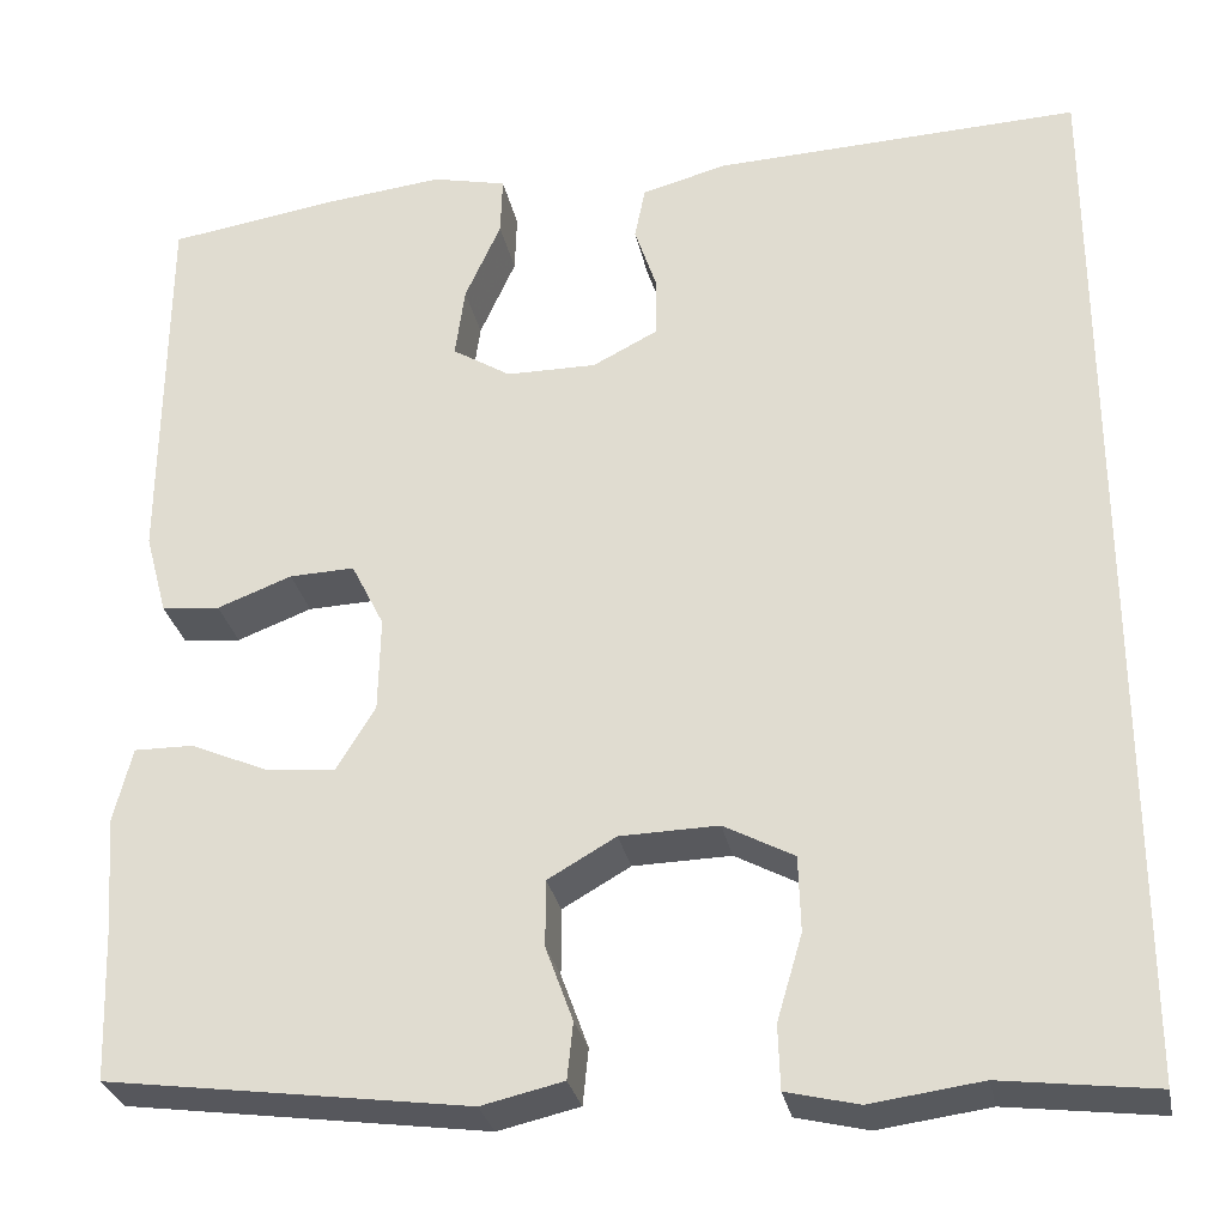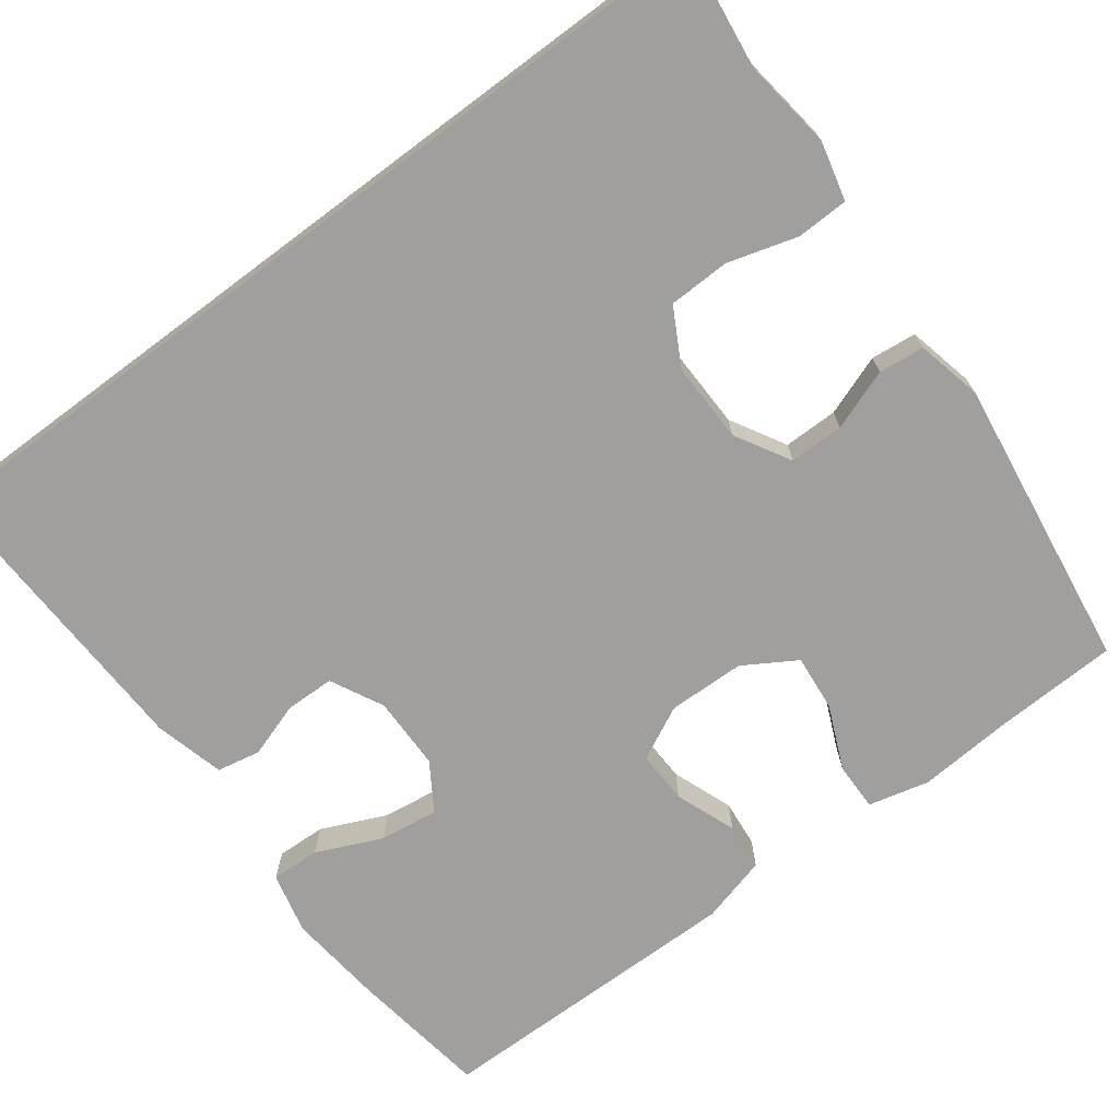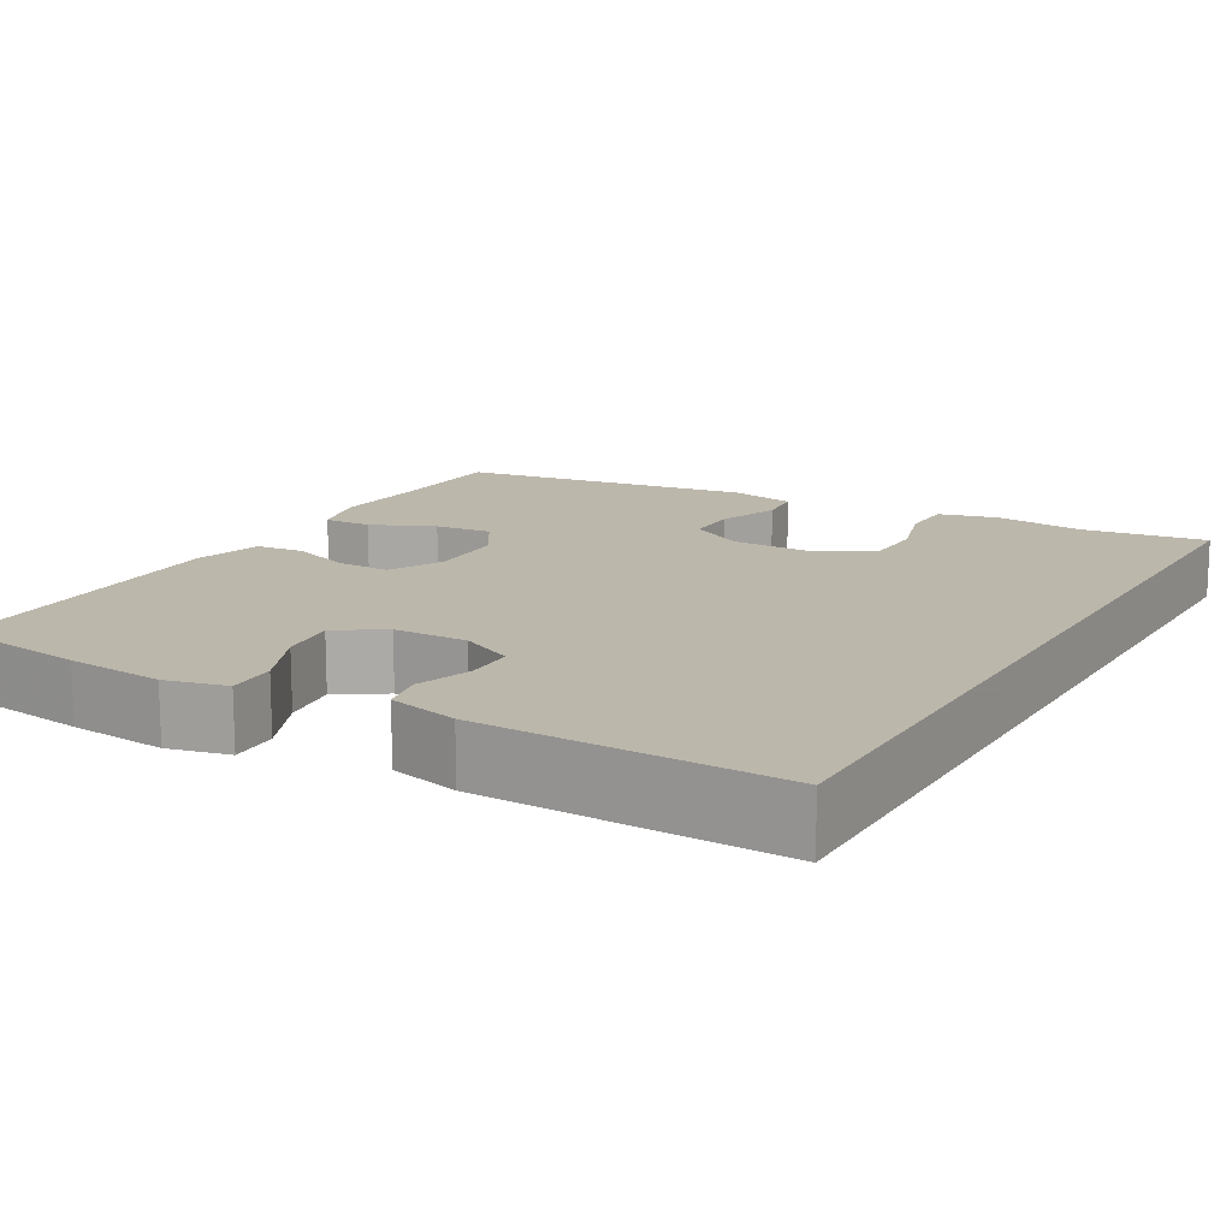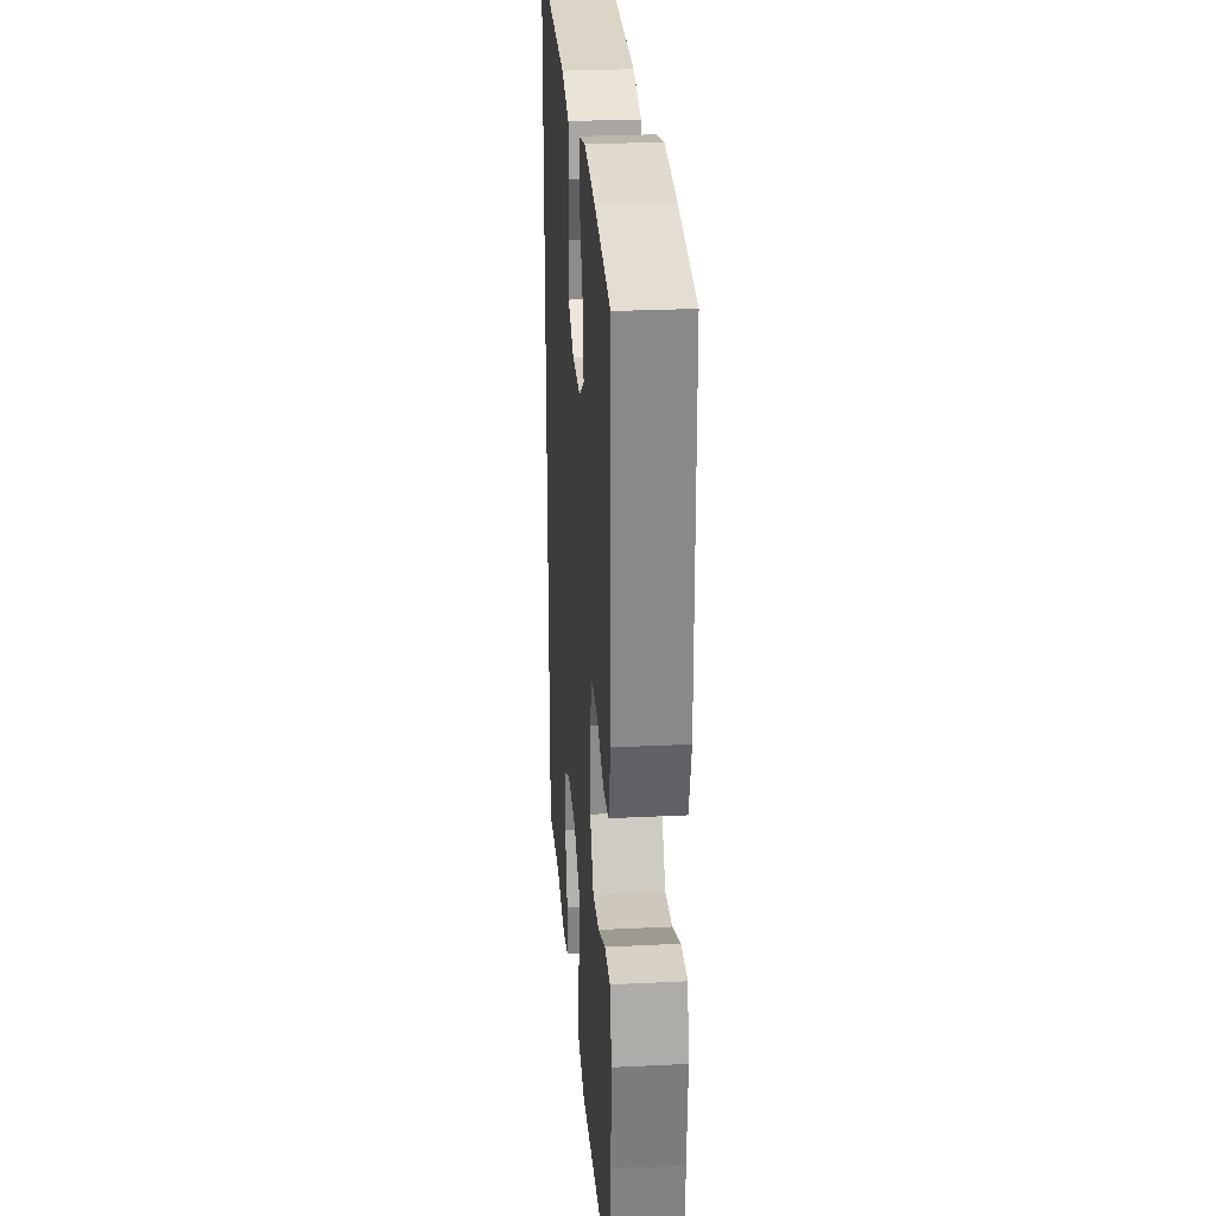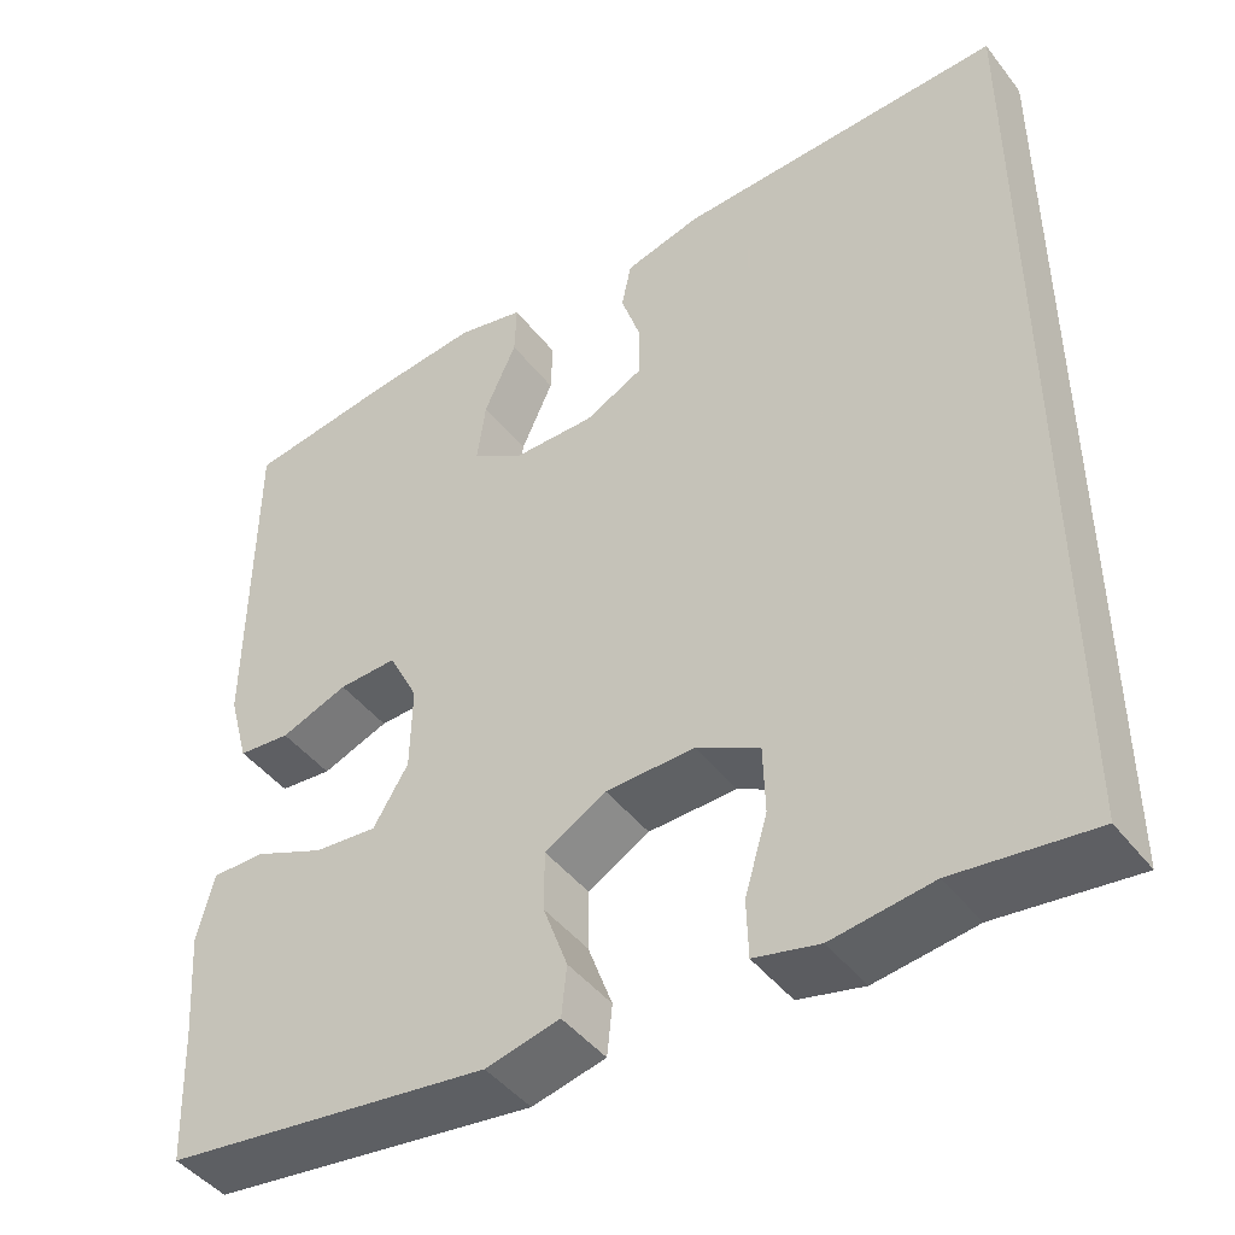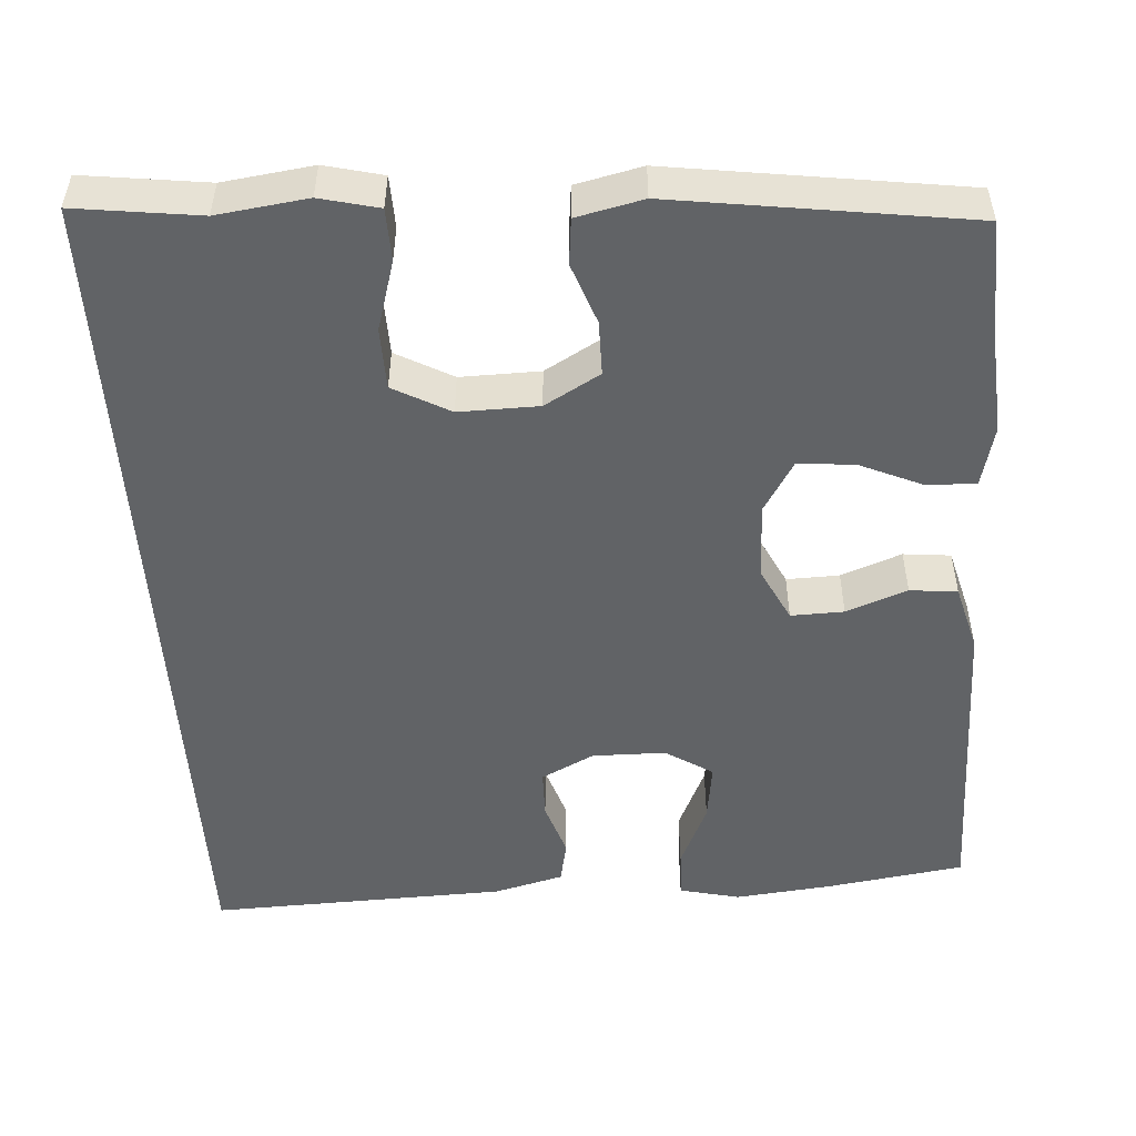
<metadata>
{"format":"obj","ext":"obj","renderer":"f3d","projection":"perspective","resolution":1024,"background":"white","views":[{"elev":-29.7,"azim":11.4,"up":"+Z"},{"elev":-71.4,"azim":126.8,"up":"+Y"},{"elev":14.3,"azim":29.8,"up":"+Y"},{"elev":27.5,"azim":-94.3,"up":"+Z"},{"elev":-45.4,"azim":35.4,"up":"+Z"},{"elev":-50.8,"azim":-176.3,"up":"+Y"}]}
</metadata>
<code>
v 0.5 0.07 0.52
v 0.5 0.07 -0.581
v 0.343 0.07 -0.561
v 0.229 0.07 -0.576
v 0.155 0.07 -0.558
v 0.153 0.07 -0.492
v 0.179 0.07 -0.404
v 0.177 0.07 -0.326
v 0.105 0.07 -0.287
v 0.004 0.07 -0.289
v -0.066 0.07 -0.329
v -0.066 0.07 -0.398
v -0.038 0.07 -0.475
v -0.044 0.07 -0.533
v -0.128 0.07 -0.552
v -0.5 0.07 -0.5
v -0.506 0.07 -0.345
v -0.515 0.07 -0.223
v -0.496 0.07 -0.146
v -0.435 0.07 -0.147
v -0.355 0.07 -0.182
v -0.283 0.07 -0.189
v -0.243 0.07 -0.123
v -0.241 0.07 -0.025
v -0.275 0.07 0.043
v -0.342 0.07 0.041
v -0.419 0.07 0.012
v -0.479 0.07 0.018
v -0.502 0.07 0.103
v -0.5 0.07 0.5
v -0.325 0.07 0.526
v -0.202 0.07 0.539
v -0.125 0.07 0.521
v -0.127 0.07 0.459
v -0.164 0.07 0.376
v -0.174 0.07 0.302
v -0.114 0.07 0.264
v -0.021 0.07 0.263
v 0.046 0.07 0.297
v 0.047 0.07 0.359
v 0.024 0.07 0.429
v 0.035 0.07 0.484
v 0.123 0.07 0.507
v 0.5 0 0.52
v 0.5 0 -0.581
v 0.343 0 -0.561
v 0.229 0 -0.576
v 0.155 0 -0.558
v 0.153 0 -0.492
v 0.179 0 -0.404
v 0.177 0 -0.326
v 0.105 0 -0.287
v 0.004 0 -0.289
v -0.066 0 -0.329
v -0.066 0 -0.398
v -0.038 0 -0.475
v -0.044 0 -0.533
v -0.128 0 -0.552
v -0.5 0 -0.5
v -0.506 0 -0.345
v -0.515 0 -0.223
v -0.496 0 -0.146
v -0.435 0 -0.147
v -0.355 0 -0.182
v -0.283 0 -0.189
v -0.243 0 -0.123
v -0.241 0 -0.025
v -0.275 0 0.043
v -0.342 0 0.041
v -0.419 0 0.012
v -0.479 0 0.018
v -0.502 0 0.103
v -0.5 0 0.5
v -0.325 0 0.526
v -0.202 0 0.539
v -0.125 0 0.521
v -0.127 0 0.459
v -0.164 0 0.376
v -0.174 0 0.302
v -0.114 0 0.264
v -0.021 0 0.263
v 0.046 0 0.297
v 0.047 0 0.359
v 0.024 0 0.429
v 0.035 0 0.484
v 0.123 0 0.507
f 40 41 42 43
f 39 40 43 1
f 38 39 1 2
f 37 38 2 3
f 36 37 3
f 32 33 34 35
f 32 35 36
f 31 32 36
f 26 27 28 29
f 25 26 29 30
f 24 25 30 31
f 18 19 20 21
f 17 18 21 22
f 16 17 22
f 15 16 22
f 12 13 14 15
f 11 12 15 22
f 10 11 22 23
f 4 5 6 7
f 4 7 8
f 3 4 8
f 36 3 8
f 24 31 36 8
f 9 10 23 24
f 8 9 24
f 86 85 84 83
f 44 86 83 82
f 45 44 82 81
f 46 45 81 80
f 46 80 79
f 78 77 76 75
f 79 78 75
f 79 75 74
f 72 71 70 69
f 73 72 69 68
f 74 73 68 67
f 64 63 62 61
f 65 64 61 60
f 65 60 59
f 65 59 58
f 58 57 56 55
f 65 58 55 54
f 66 65 54 53
f 50 49 48 47
f 51 50 47
f 51 47 46
f 51 46 79
f 51 79 74 67
f 67 66 53 52
f 67 52 51
f 1 44 45 2
f 2 45 46 3
f 3 46 47 4
f 4 47 48 5
f 5 48 49 6
f 6 49 50 7
f 7 50 51 8
f 8 51 52 9
f 9 52 53 10
f 10 53 54 11
f 11 54 55 12
f 12 55 56 13
f 13 56 57 14
f 14 57 58 15
f 15 58 59 16
f 16 59 60 17
f 17 60 61 18
f 18 61 62 19
f 19 62 63 20
f 20 63 64 21
f 21 64 65 22
f 22 65 66 23
f 23 66 67 24
f 24 67 68 25
f 25 68 69 26
f 26 69 70 27
f 27 70 71 28
f 28 71 72 29
f 29 72 73 30
f 30 73 74 31
f 31 74 75 32
f 32 75 76 33
f 33 76 77 34
f 34 77 78 35
f 35 78 79 36
f 36 79 80 37
f 37 80 81 38
f 38 81 82 39
f 39 82 83 40
f 40 83 84 41
f 41 84 85 42
f 42 85 86 43
f 43 86 44 1

</code>
